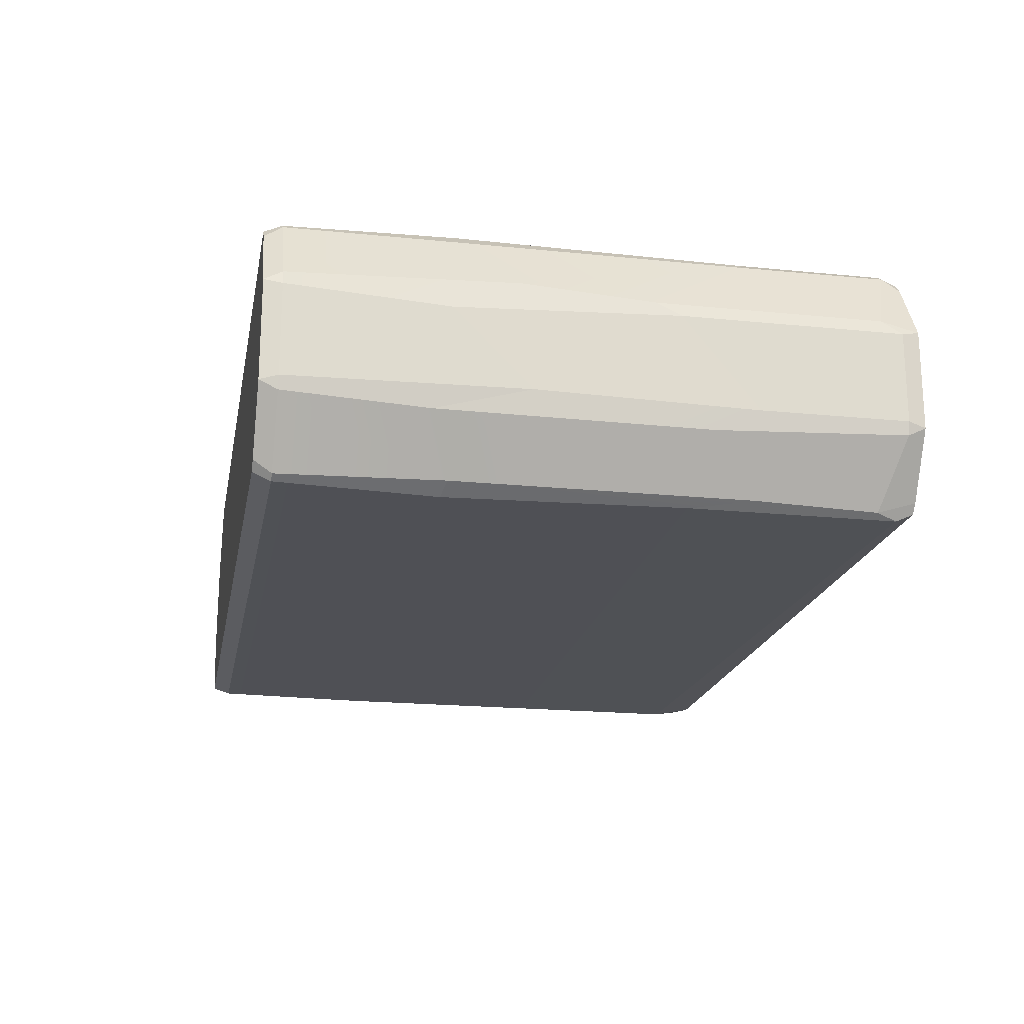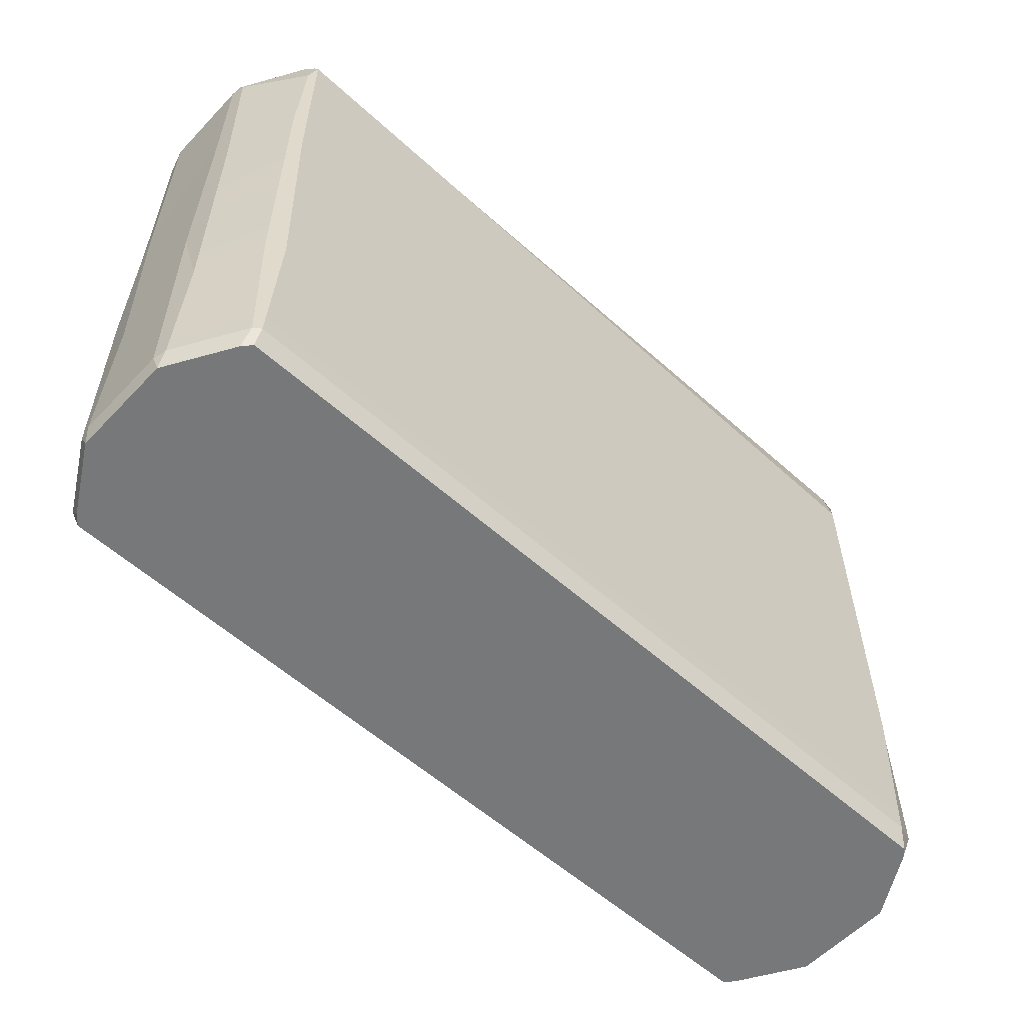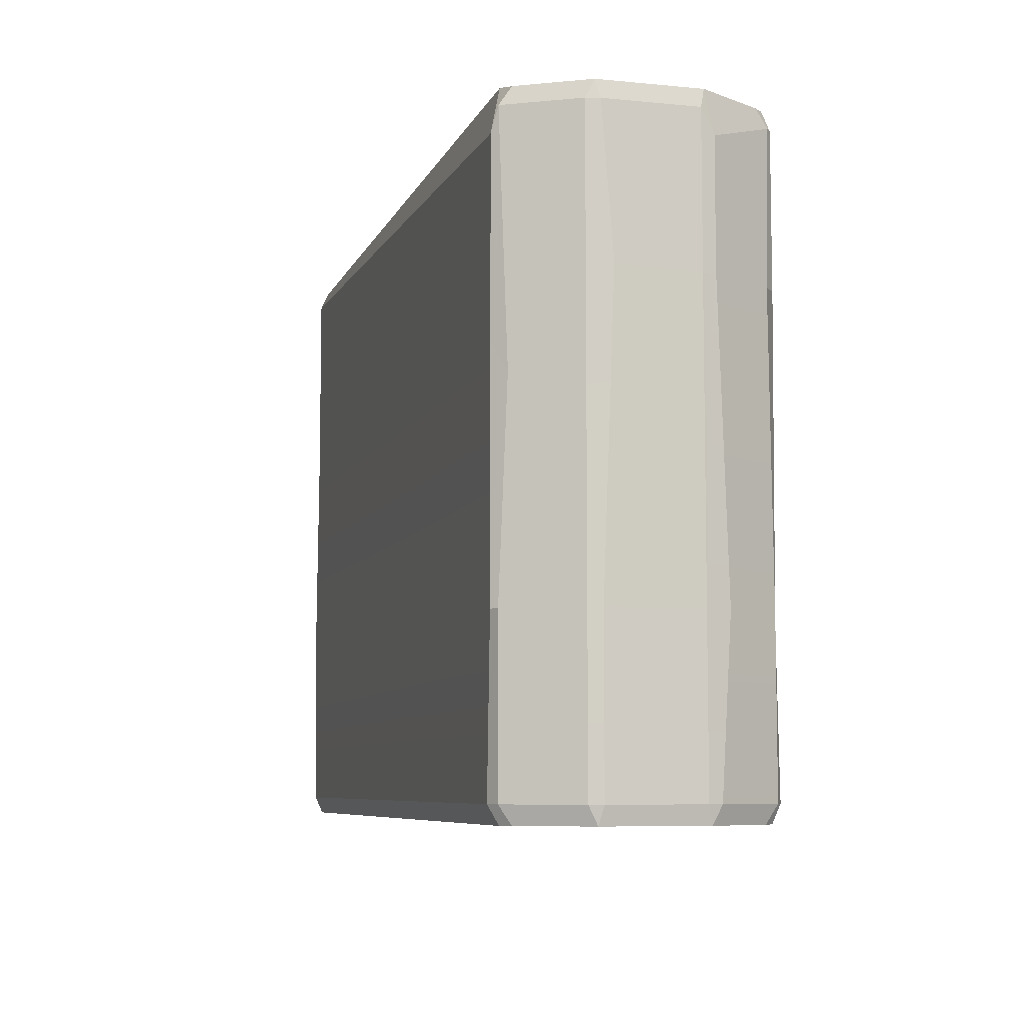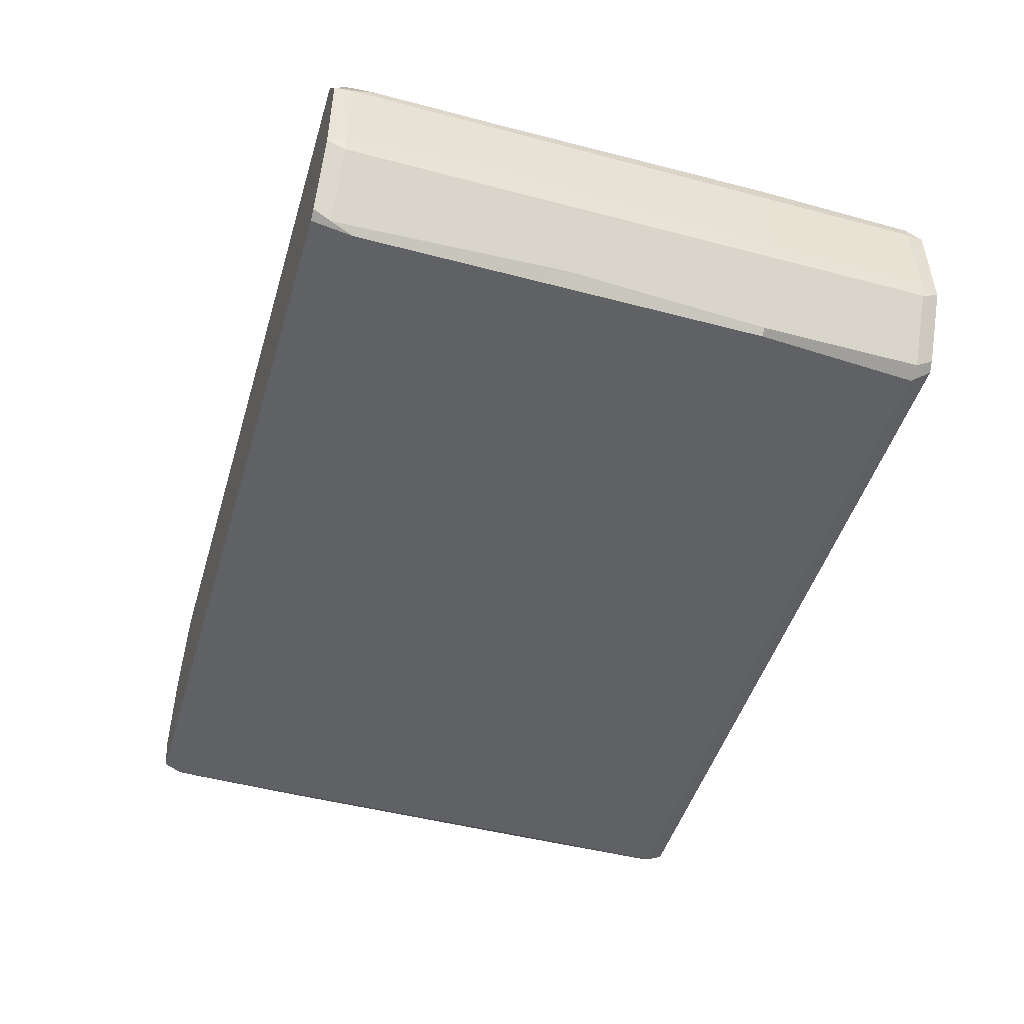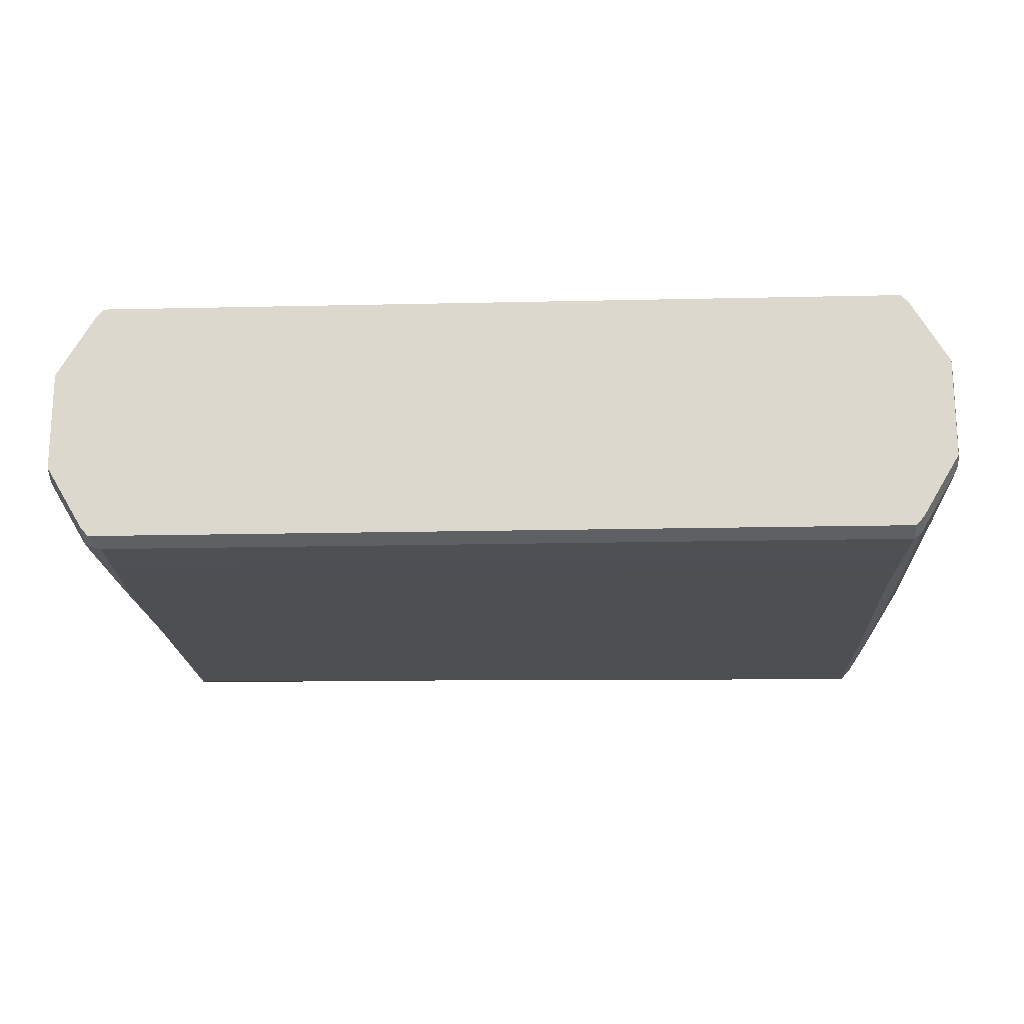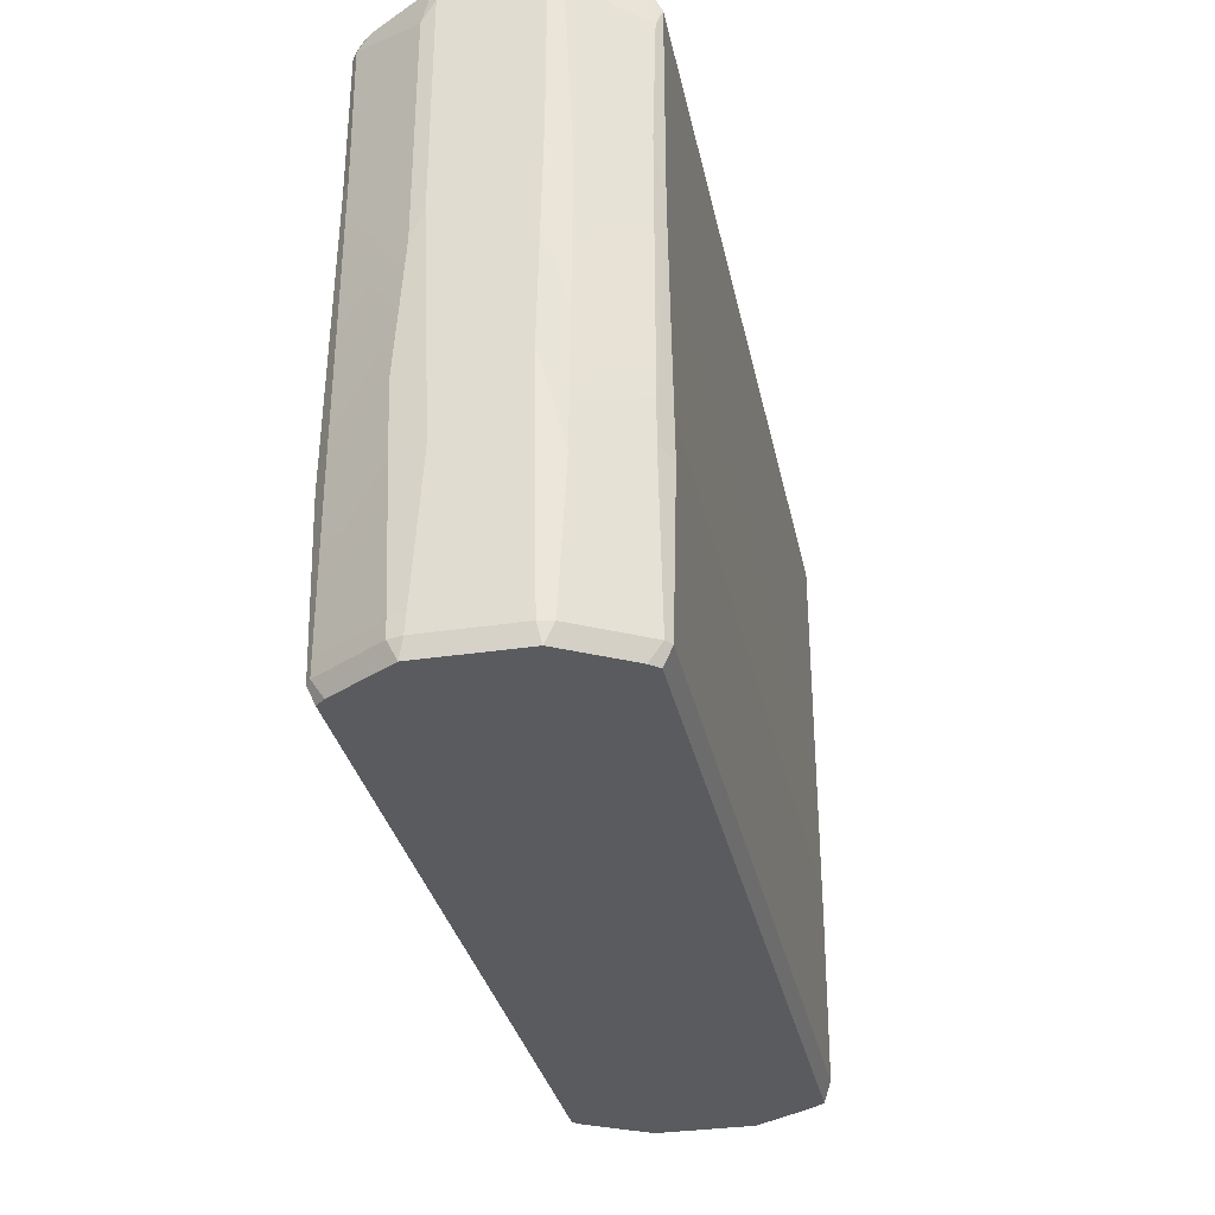
<metadata>
{"format":"obj","ext":"obj","renderer":"f3d","projection":"perspective","resolution":1024,"background":"white","views":[{"elev":-19.5,"azim":79.3,"up":"+Z"},{"elev":-57.4,"azim":137.1,"up":"+Y"},{"elev":-7.3,"azim":-105.5,"up":"+Y"},{"elev":-48.1,"azim":-106.5,"up":"+Z"},{"elev":-18.2,"azim":2.5,"up":"+Z"},{"elev":-32.4,"azim":101.9,"up":"+Y"}]}
</metadata>
<code>
g SM_Env_Bridge_Support_01
v 5.634 -8.115 -0.7521
v 5.623 -8.337 -0.6405
v 5.672 -8.115 -0.5875
v 5.672 -8.115 0.5483
v 5.623 -8.337 0.6013
v 5.634 -8.115 0.713
v 5.672 -0.6625 0.5483
v 5.634 -0.9191 0.713
v 5.623 -0.441 0.6013
v 5.672 -0.6625 -0.5875
v 5.623 -0.441 -0.6405
v 5.634 -0.6625 -0.7521
v -5.656 -8.115 -0.5875
v -5.607 -8.337 -0.6405
v -5.618 -8.115 -0.7521
v -5.618 -8.115 0.713
v -5.607 -8.337 0.6013
v -5.656 -8.115 0.5483
v -5.607 -0.441 0.6013
v -5.618 -0.9543 0.713
v -5.656 -0.6625 0.5483
v -5.618 -0.6625 -0.7521
v -5.607 -0.441 -0.6405
v -5.656 -0.6625 -0.5875
v 5.156 -8.337 -1.425
v 5.623 -8.337 0.6013
v 5.623 -8.337 -0.6405
v 5.156 -8.337 1.385
v 5.058 -8.337 -1.536
v 5.058 -8.337 1.497
v -5.042 -8.337 1.497
v -5.042 -8.337 -1.536
v -5.14 -8.337 -1.425
v -5.14 -8.337 1.385
v -5.607 -8.337 0.6013
v -5.607 -8.337 -0.6405
v 5.634 -3.725 0.713
v 5.145 -0.6625 1.534
v 5.634 -0.9191 0.713
v 5.192 -2.49 1.502
v 5.611 -5.336 0.828
v 5.145 -6.086 1.534
v 5.634 -8.115 0.713
v 5.145 -8.115 1.534
v 5.058 -0.6625 1.598
v -5.042 -2.49 1.598
v -5.042 -0.6625 1.598
v 5.058 -2.49 1.598
v -4.965 -6.063 1.598
v 4.985 -6.038 1.674
v -5.042 -8.115 1.598
v 5.058 -8.115 1.598
v 5.623 -0.441 0.6013
v 5.156 -0.441 -1.425
v 5.623 -0.441 -0.6405
v 5.156 -0.441 1.385
v 5.058 -0.441 1.497
v 5.058 -0.441 -1.536
v -5.042 -0.441 1.497
v -5.042 -0.441 -1.536
v -5.14 -0.441 1.385
v -5.14 -0.441 -1.425
v -5.14 -0.441 -1.425
v -5.607 -0.441 0.6013
v -5.607 -0.441 -0.6405
v 5.634 -0.6625 -0.7521
v 5.145 -0.9191 -1.573
v 5.199 -2.461 -1.543
v 5.635 -3.042 -0.8617
v 5.615 -6.369 -0.8363
v 5.195 -6.12 -1.541
v 5.634 -8.115 -0.7521
v 5.145 -8.115 -1.573
v 5.058 -3.214 -1.637
v 5.058 -0.6625 -1.637
v -5.042 -0.9546 -1.637
v -5.042 -3.241 -1.637
v 4.996 -6.177 -1.674
v -5.042 -6.086 -1.637
v 5.058 -8.115 -1.637
v -4.927 -8.115 -1.637
v 5.672 -0.6625 -0.5875
v 5.672 -2.49 -0.5875
v 5.672 -3.412 0.5483
v 5.672 -0.6625 0.5483
v -5.129 -0.6625 1.534
v -5.618 -2.49 0.713
v -5.618 -0.9543 0.713
v -5.173 -2.49 1.477
v -5.566 -6.086 0.8503
v -5.129 -6.086 1.534
v -5.618 -8.115 0.713
v -5.129 -8.115 1.534
v -5.182 -3.58 -1.483
v -5.129 -0.6625 -1.573
v -5.618 -0.6625 -0.7521
v -5.618 -2.49 -0.7521
v -5.129 -6.086 -1.573
v -5.182 -3.58 -1.483
v -5.618 -6.086 -0.7521
v -5.656 -2.49 0.5483
v -5.678 -2.457 -0.454
v -5.656 -0.6625 -0.5875
v -5.656 -0.6625 0.5483
v 5.058 -8.337 1.497
v -5.042 -8.337 1.497
v -5.042 -8.115 1.598
v 5.058 -8.115 1.598
v 5.145 -8.115 1.534
v 5.634 -8.115 0.713
v 5.623 -8.337 0.6013
v 5.156 -8.337 1.385
v 5.058 -2.49 1.598
v 5.058 -0.6625 1.598
v 5.145 -0.6625 1.534
v 5.192 -2.49 1.502
v 5.058 -0.6625 1.598
v -5.042 -0.6625 1.598
v -5.042 -0.441 1.497
v 5.058 -0.441 1.497
v 5.156 -0.441 1.385
v 5.623 -0.441 0.6013
v 5.634 -0.9191 0.713
v 5.145 -0.6625 1.534
v 5.058 -0.441 -1.536
v -5.042 -0.441 -1.536
v -5.042 -0.9546 -1.637
v 5.058 -0.6625 -1.637
v 5.145 -0.9191 -1.573
v 5.634 -0.6625 -0.7521
v 5.623 -0.441 -0.6405
v 5.156 -0.441 -1.425
v 5.058 -0.6625 -1.637
v 5.058 -3.214 -1.637
v 5.199 -2.461 -1.543
v 5.145 -0.9191 -1.573
v 5.058 -3.214 -1.637
v 5.195 -6.12 -1.541
v 4.996 -6.177 -1.674
v 5.058 -8.115 -1.637
v -4.927 -8.115 -1.637
v -5.042 -8.337 -1.536
v 5.058 -8.337 -1.536
v 5.156 -8.337 -1.425
v 5.623 -8.337 -0.6405
v 5.634 -8.115 -0.7521
v 5.145 -8.115 -1.573
v 5.672 -2.49 -0.5875
v 5.672 -0.6625 -0.5875
v 5.634 -0.6625 -0.7521
v 5.635 -3.042 -0.8617
v 5.678 -5.204 -0.5362
v 5.615 -6.369 -0.8363
v 5.623 -8.337 -0.6405
v 5.623 -8.337 0.6013
v 5.672 -8.115 0.5483
v 5.672 -8.115 -0.5875
v 5.634 -3.725 0.713
v 5.634 -0.9191 0.713
v 5.672 -0.6625 0.5483
v 5.672 -3.412 0.5483
v 5.623 -0.441 0.6013
v 5.623 -0.441 -0.6405
v 5.672 -0.6625 -0.5875
v 5.672 -0.6625 0.5483
v -5.14 -8.337 1.385
v -5.607 -8.337 0.6013
v -5.618 -8.115 0.713
v -5.129 -8.115 1.534
v -5.173 -2.49 1.477
v -5.129 -0.6625 1.534
v -5.042 -0.6625 1.598
v -5.042 -2.49 1.598
v -5.129 -0.6625 1.534
v -5.618 -0.9543 0.713
v -5.607 -0.441 0.6013
v -5.14 -0.441 1.385
v -5.14 -0.441 -1.425
v -5.607 -0.441 -0.6405
v -5.618 -0.6625 -0.7521
v -5.129 -0.6625 -1.573
v -5.129 -0.6625 -1.573
v -5.182 -3.58 -1.483
v -5.042 -3.241 -1.637
v -5.042 -0.9546 -1.637
v -5.129 -8.115 -1.573
v -5.618 -8.115 -0.7521
v -5.607 -8.337 -0.6405
v -5.14 -8.337 -1.425
v -5.618 -2.49 -0.7521
v -5.618 -0.6625 -0.7521
v -5.656 -0.6625 -0.5875
v -5.678 -2.457 -0.454
v -5.618 -6.086 -0.7521
v -5.656 -6.086 -0.5875
v -5.618 -8.115 -0.7521
v -5.656 -8.115 -0.5875
v -5.656 -8.115 -0.5875
v -5.656 -8.115 0.5483
v -5.607 -8.337 0.6013
v -5.607 -8.337 -0.6405
v -5.656 -2.49 0.5483
v -5.656 -0.6625 0.5483
v -5.618 -0.9543 0.713
v -5.618 -2.49 0.713
v -5.656 -6.086 0.5483
v -5.656 -2.49 0.5483
v -5.566 -6.086 0.8503
v -5.656 -8.115 0.5483
v -5.618 -8.115 0.713
v -5.656 -0.6625 0.5483
v -5.656 -0.6625 -0.5875
v -5.607 -0.441 -0.6405
v -5.607 -0.441 0.6013
v 5.058 -8.115 1.598
v 5.145 -8.115 1.534
v 5.156 -8.337 1.385
v 5.058 -8.337 1.497
v 5.058 -0.441 1.497
v 5.156 -0.441 1.385
v 5.145 -0.6625 1.534
v 5.058 -0.6625 1.598
v 5.058 -0.6625 -1.637
v 5.145 -0.9191 -1.573
v 5.156 -0.441 -1.425
v 5.058 -0.441 -1.536
v 5.058 -8.337 -1.536
v 5.156 -8.337 -1.425
v 5.145 -8.115 -1.573
v 5.058 -8.115 -1.637
v -5.129 -8.115 1.534
v -5.042 -8.115 1.598
v -5.042 -8.337 1.497
v -5.14 -8.337 1.385
v -5.14 -0.441 1.385
v -5.042 -0.441 1.497
v -5.042 -0.6625 1.598
v -5.129 -0.6625 1.534
v -5.129 -0.6625 -1.573
v -5.042 -0.9546 -1.637
v -5.042 -0.441 -1.536
v -5.14 -0.441 -1.425
v -5.14 -8.337 -1.425
v -5.042 -8.337 -1.536
v -4.927 -8.115 -1.637
v -5.129 -8.115 -1.573
v -5.129 -6.086 1.534
v -5.173 -2.49 1.477
v -5.042 -2.49 1.598
v -4.965 -6.063 1.598
v 4.985 -6.038 1.674
v 5.058 -2.49 1.598
v 5.192 -2.49 1.502
v 5.145 -6.086 1.534
v 5.058 -8.115 1.598
v 5.145 -8.115 1.534
v 5.611 -5.336 0.828
v 5.634 -3.725 0.713
v 5.672 -3.412 0.5483
v 5.669 -6.149 0.4266
v 5.634 -8.115 0.713
v 5.672 -8.115 0.5483
v 5.672 -2.49 -0.5875
v 5.678 -5.204 -0.5362
v 5.669 -6.149 0.4266
v 5.672 -3.412 0.5483
v -5.182 -3.58 -1.483
v -5.129 -6.086 -1.573
v -5.042 -6.086 -1.637
v -5.042 -3.241 -1.637
v -5.656 -6.086 0.5483
v -5.656 -6.086 -0.5875
v -5.678 -2.457 -0.454
v -5.656 -2.49 0.5483
v -5.129 -8.115 1.534
v -5.129 -6.086 1.534
v -4.965 -6.063 1.598
v -5.042 -8.115 1.598
v 5.678 -5.204 -0.5362
v 5.672 -8.115 -0.5875
v 5.672 -8.115 0.5483
v 5.669 -6.149 0.4266
v 5.672 -8.115 -0.5875
v 5.678 -5.204 -0.5362
v 5.615 -6.369 -0.8363
v 5.634 -8.115 -0.7521
v 4.996 -6.177 -1.674
v 5.058 -8.115 -1.637
v 5.145 -8.115 -1.573
v 5.195 -6.12 -1.541
v -5.129 -6.086 -1.573
v -5.129 -8.115 -1.573
v -4.927 -8.115 -1.637
v -5.042 -6.086 -1.637
v -5.129 -8.115 -1.573
v -5.129 -6.086 -1.573
v -5.618 -6.086 -0.7521
v -5.618 -8.115 -0.7521
v -5.656 -8.115 0.5483
v -5.656 -8.115 -0.5875
v -5.656 -6.086 -0.5875
v -5.656 -6.086 0.5483
g SM_Env_Bridge_Support_01_0
f 3 2 1
f 6 5 4
f 9 8 7
f 12 11 10
f 15 14 13
f 18 17 16
f 21 20 19
f 24 23 22
f 27 26 25
f 26 28 25
f 29 25 28
f 30 29 28
f 29 30 31
f 32 29 31
f 33 32 31
f 34 33 31
f 33 34 35
f 36 33 35
f 39 38 37
f 38 40 37
f 37 40 41
f 40 42 41
f 41 42 43
f 42 44 43
f 47 46 45
f 46 48 45
f 46 49 48
f 49 50 48
f 49 51 50
f 51 52 50
f 55 54 53
f 54 56 53
f 56 54 57
f 54 58 57
f 59 57 58
f 60 59 58
f 59 60 61
f 60 62 61
f 64 61 63
f 65 64 63
f 68 67 66
f 69 68 66
f 69 70 68
f 70 71 68
f 70 72 71
f 72 73 71
f 76 75 74
f 77 76 74
f 77 74 78
f 79 77 78
f 79 78 80
f 81 79 80
f 84 83 82
f 85 84 82
f 88 87 86
f 87 89 86
f 87 90 89
f 90 91 89
f 90 92 91
f 92 93 91
f 96 95 94
f 97 96 94
f 97 99 98
f 100 97 98
f 103 102 101
f 104 103 101
f 107 106 105
f 108 107 105
f 111 110 109
f 112 111 109
f 115 114 113
f 116 115 113
f 119 118 117
f 120 119 117
f 123 122 121
f 124 123 121
f 127 126 125
f 128 127 125
f 131 130 129
f 132 131 129
f 135 134 133
f 136 135 133
f 135 138 137
f 138 139 137
f 142 141 140
f 143 142 140
f 146 145 144
f 147 146 144
f 150 149 148
f 151 150 148
f 151 148 152
f 153 151 152
f 156 155 154
f 157 156 154
f 160 159 158
f 161 160 158
f 164 163 162
f 165 164 162
f 168 167 166
f 169 168 166
f 172 171 170
f 173 172 170
f 176 175 174
f 177 176 174
f 180 179 178
f 181 180 178
f 184 183 182
f 185 184 182
f 188 187 186
f 189 188 186
f 192 191 190
f 193 192 190
f 193 190 194
f 195 193 194
f 195 194 196
f 197 195 196
f 200 199 198
f 201 200 198
f 204 203 202
f 205 204 202
f 205 207 206
f 208 205 206
f 208 206 209
f 210 208 209
f 213 212 211
f 214 213 211
f 217 216 215
f 218 217 215
f 221 220 219
f 222 221 219
f 225 224 223
f 226 225 223
f 229 228 227
f 230 229 227
f 233 232 231
f 234 233 231
f 237 236 235
f 238 237 235
f 241 240 239
f 242 241 239
f 245 244 243
f 246 245 243
f 249 248 247
f 250 249 247
f 253 252 251
f 254 253 251
f 254 251 255
f 256 254 255
f 259 258 257
f 260 259 257
f 260 257 261
f 262 260 261
f 265 264 263
f 266 265 263
f 269 268 267
f 270 269 267
f 273 272 271
f 274 273 271
f 277 276 275
f 278 277 275
f 281 280 279
f 282 281 279
f 285 284 283
f 286 285 283
f 289 288 287
f 290 289 287
f 293 292 291
f 294 293 291
f 297 296 295
f 298 297 295
f 301 300 299
f 302 301 299

</code>
